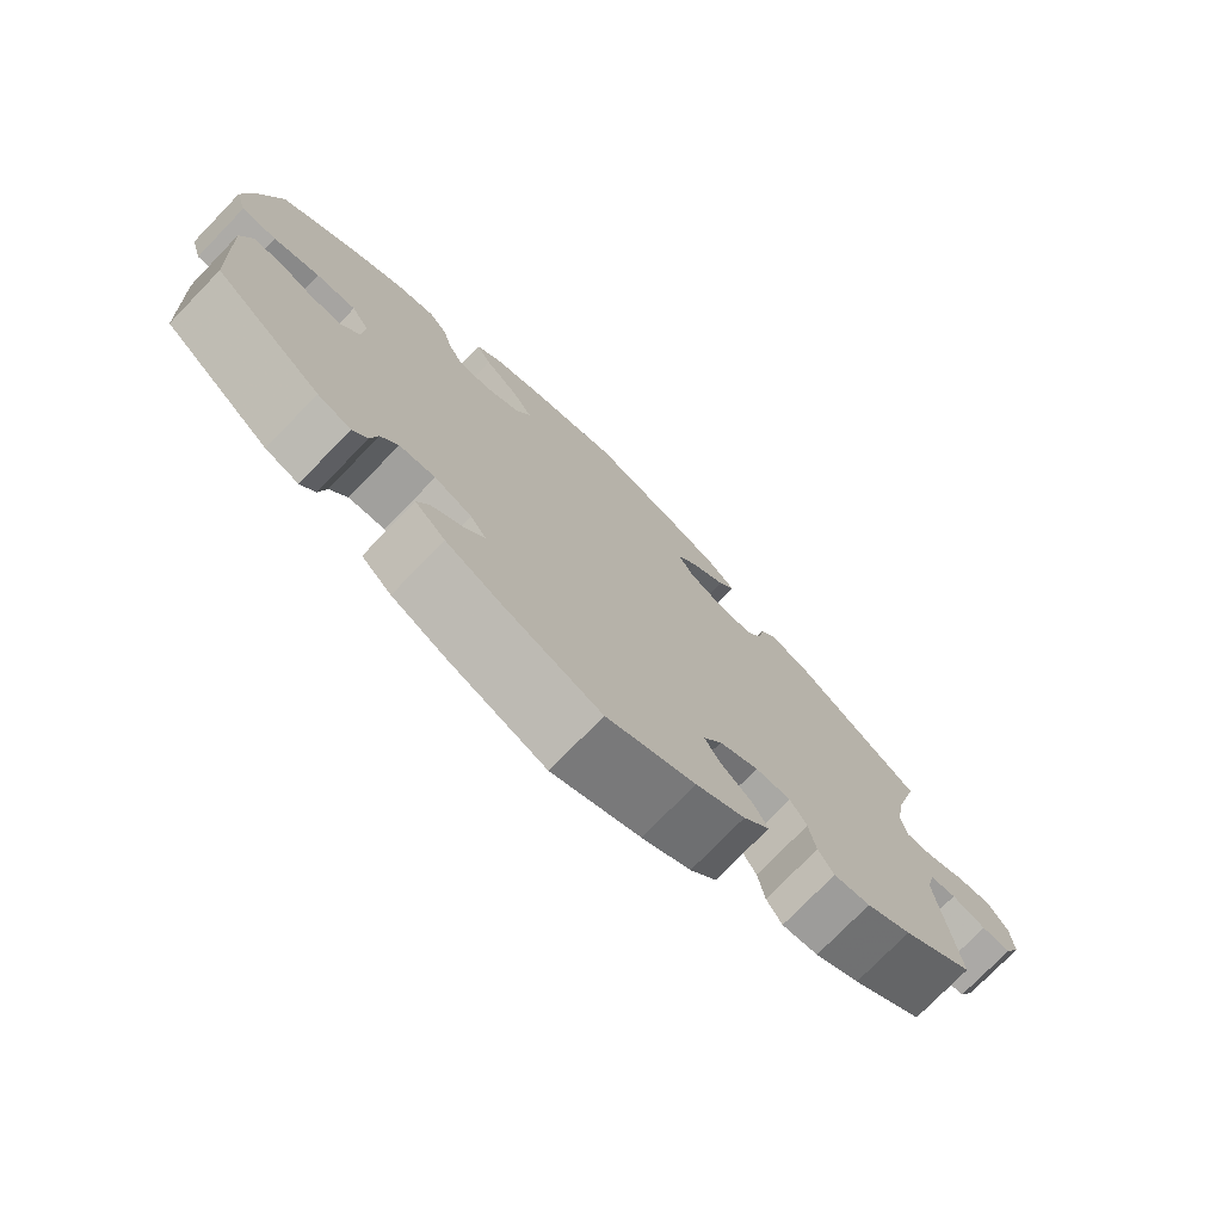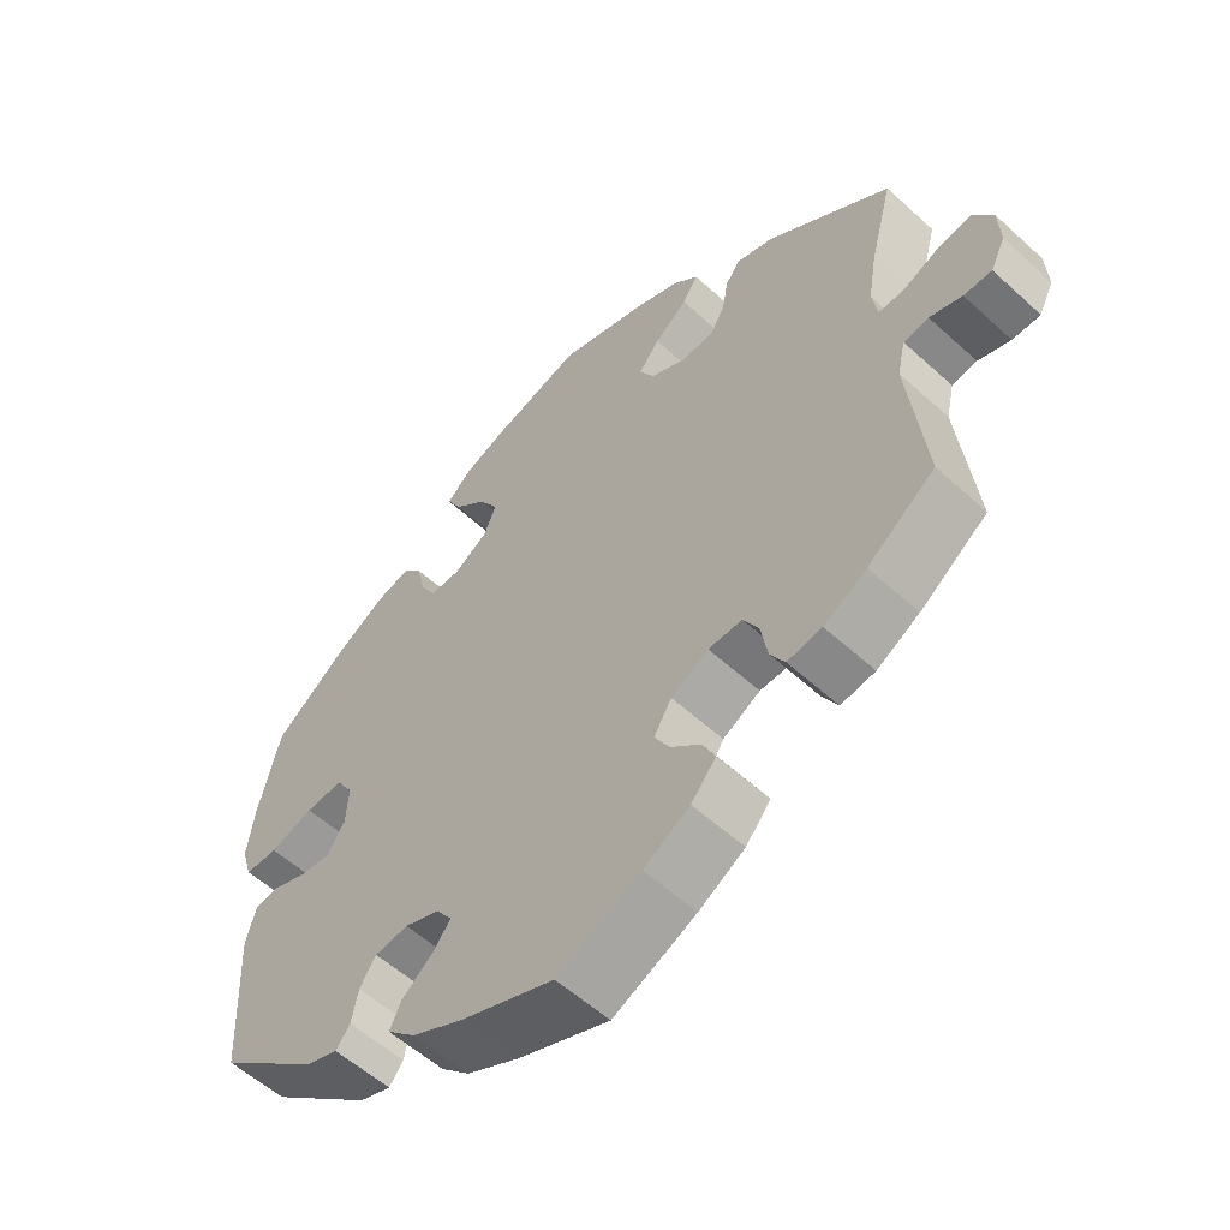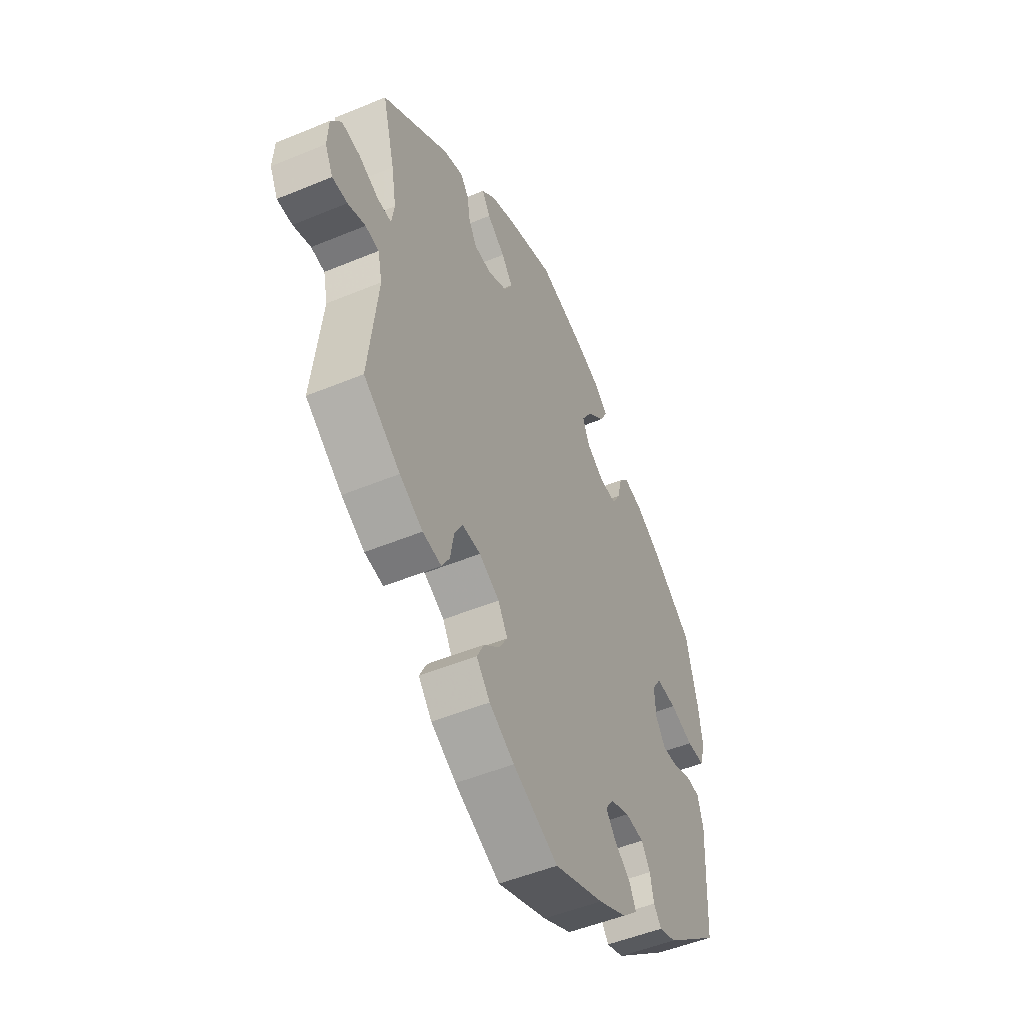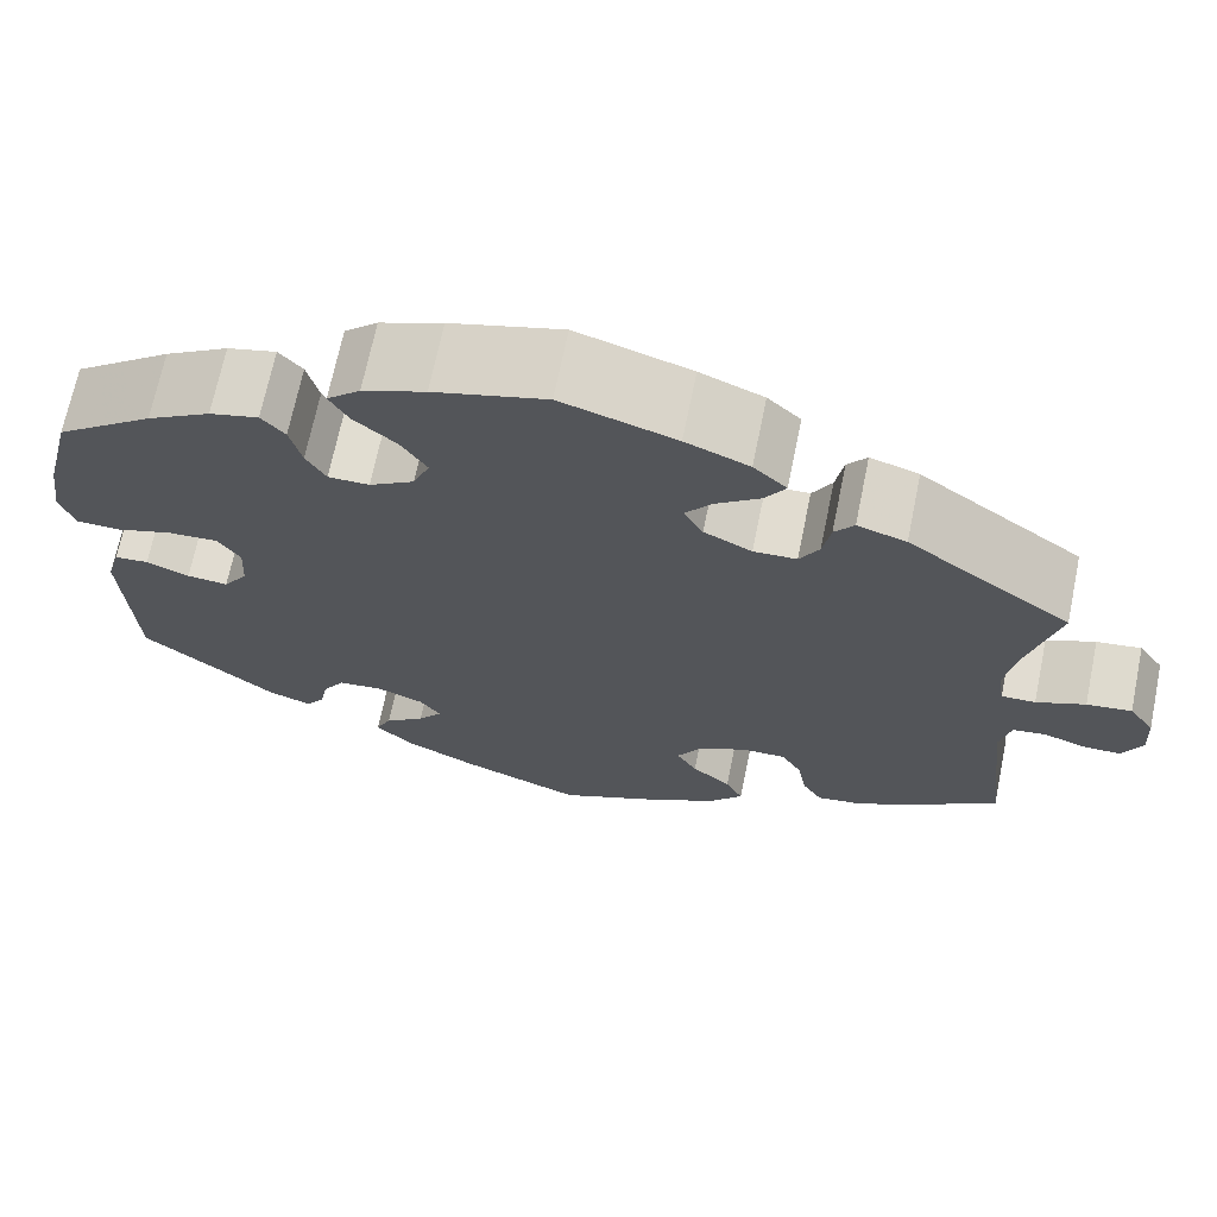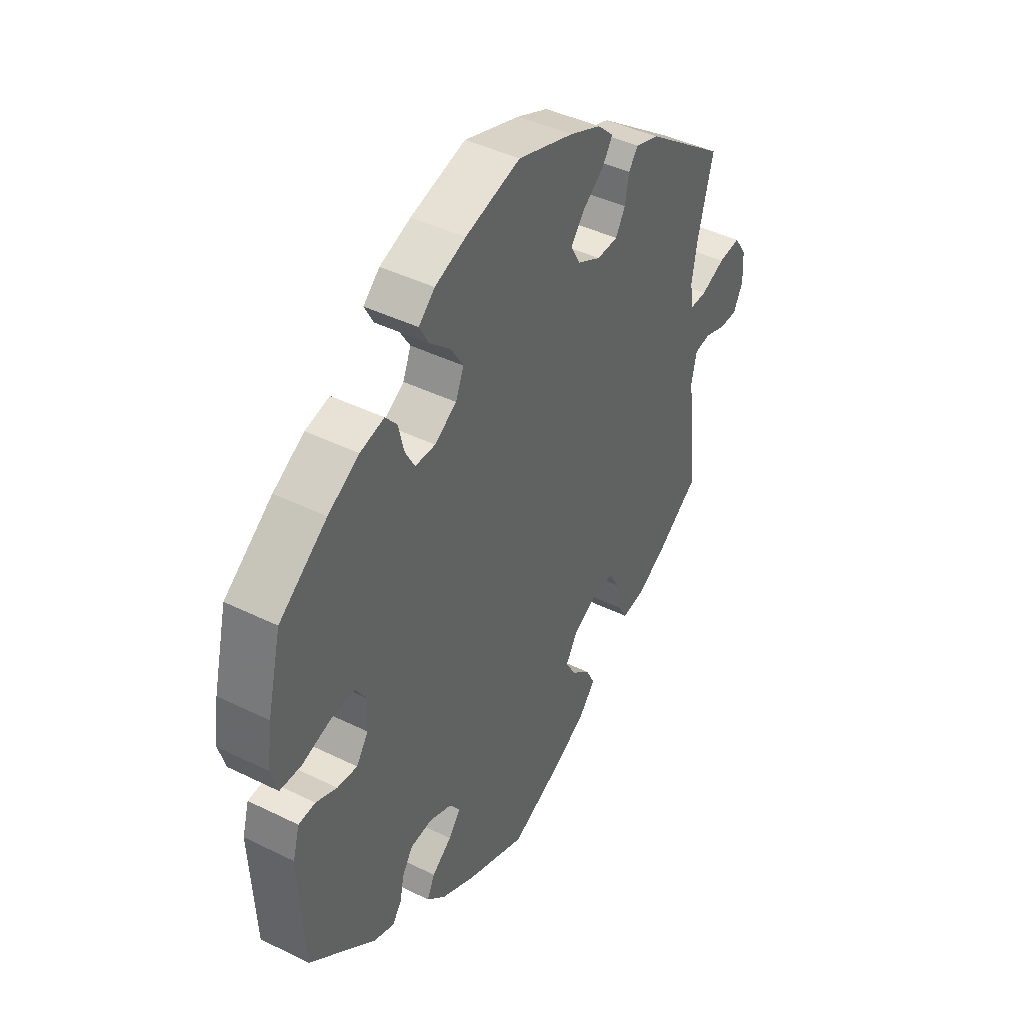
<metadata>
{"format":"obj","ext":"obj","renderer":"f3d","projection":"perspective","resolution":1024,"background":"white","views":[{"elev":-75.6,"azim":-44.1,"up":"+Z"},{"elev":-56.2,"azim":46.3,"up":"+Z"},{"elev":-50.3,"azim":114.5,"up":"+Z"},{"elev":68.9,"azim":11.6,"up":"+Z"},{"elev":42.8,"azim":-59.6,"up":"+Z"}]}
</metadata>
<code>
v 0.408 0.07 -0.355
v 0.35 0.07 -0.388
v 0.303 0.07 -0.395
v 0.283 0.07 -0.361
v 0.274 0.07 -0.309
v 0.253 0.07 -0.272
v 0.207 0.07 -0.273
v 0.156 0.07 -0.301
v 0.132 0.07 -0.341
v 0.153 0.07 -0.377
v 0.193 0.07 -0.412
v 0.211 0.07 -0.448
v 0.177 0.07 -0.488
v 0.114 0.07 -0.525
v 0 0.07 -0.578
v -0.125 0.07 -0.529
v -0.197 0.07 -0.493
v -0.236 0.07 -0.456
v -0.22 0.07 -0.422
v -0.179 0.07 -0.39
v -0.154 0.07 -0.358
v -0.175 0.07 -0.328
v -0.223 0.07 -0.309
v -0.269 0.07 -0.314
v -0.291 0.07 -0.348
v -0.3 0.07 -0.392
v -0.319 0.07 -0.417
v -0.362 0.07 -0.402
v -0.501 0.07 -0.289
v -0.511 0.07 -0.087
v -0.497 0.07 -0.037
v -0.462 0.07 -0.034
v -0.418 0.07 -0.052
v -0.376 0.07 -0.056
v -0.351 0.07 -0.019
v -0.348 0.07 0.035
v -0.371 0.07 0.071
v -0.422 0.07 0.068
v -0.481 0.07 0.049
v -0.526 0.07 0.05
v -0.54 0.07 0.097
v -0.53 0.07 0.169
v -0.501 0.07 0.288
v -0.401 0.07 0.364
v -0.336 0.07 0.403
v -0.286 0.07 0.416
v -0.262 0.07 0.388
v -0.25 0.07 0.339
v -0.23 0.07 0.303
v -0.188 0.07 0.303
v -0.142 0.07 0.332
v -0.125 0.07 0.373
v -0.151 0.07 0.415
v -0.195 0.07 0.454
v -0.214 0.07 0.489
v -0.18 0.07 0.52
v -0.116 0.07 0.545
v -0.001 0.07 0.578
v 0.116 0.07 0.541
v 0.181 0.07 0.514
v 0.215 0.07 0.482
v 0.194 0.07 0.449
v 0.149 0.07 0.415
v 0.121 0.07 0.379
v 0.141 0.07 0.343
v 0.19 0.07 0.318
v 0.234 0.07 0.32
v 0.254 0.07 0.355
v 0.262 0.07 0.401
v 0.282 0.07 0.427
v 0.332 0.07 0.411
v 0.5 0.07 0.289
v 0.469 0.07 0.171
v 0.457 0.07 0.101
v 0.464 0.07 0.057
v 0.499 0.07 0.058
v 0.549 0.07 0.08
v 0.595 0.07 0.086
v 0.621 0.07 0.048
v 0.624 0.07 -0.007
v 0.604 0.07 -0.047
v 0.566 0.07 -0.047
v 0.522 0.07 -0.032
v 0.488 0.07 -0.037
v 0.477 0.07 -0.086
v 0.5 0.07 -0.289
v 0.408 0 -0.355
v 0.35 0 -0.388
v 0.303 0 -0.395
v 0.283 0 -0.361
v 0.274 0 -0.309
v 0.253 0 -0.272
v 0.207 0 -0.273
v 0.156 0 -0.301
v 0.132 0 -0.341
v 0.153 0 -0.377
v 0.193 0 -0.412
v 0.211 0 -0.448
v 0.177 0 -0.488
v 0.114 0 -0.525
v 0 0 -0.578
v -0.125 0 -0.529
v -0.197 0 -0.493
v -0.236 0 -0.456
v -0.22 0 -0.422
v -0.179 0 -0.39
v -0.154 0 -0.358
v -0.175 0 -0.328
v -0.223 0 -0.309
v -0.269 0 -0.314
v -0.291 0 -0.348
v -0.3 0 -0.392
v -0.319 0 -0.417
v -0.362 0 -0.402
v -0.501 0 -0.289
v -0.511 0 -0.087
v -0.497 0 -0.037
v -0.462 0 -0.034
v -0.418 0 -0.052
v -0.376 0 -0.056
v -0.351 0 -0.019
v -0.348 0 0.035
v -0.371 0 0.071
v -0.422 0 0.068
v -0.481 0 0.049
v -0.526 0 0.05
v -0.54 0 0.097
v -0.53 0 0.169
v -0.501 0 0.288
v -0.401 0 0.364
v -0.336 0 0.403
v -0.286 0 0.416
v -0.262 0 0.388
v -0.25 0 0.339
v -0.23 0 0.303
v -0.188 0 0.303
v -0.142 0 0.332
v -0.125 0 0.373
v -0.151 0 0.415
v -0.195 0 0.454
v -0.214 0 0.489
v -0.18 0 0.52
v -0.116 0 0.545
v -0.001 0 0.578
v 0.116 0 0.541
v 0.181 0 0.514
v 0.215 0 0.482
v 0.194 0 0.449
v 0.149 0 0.415
v 0.121 0 0.379
v 0.141 0 0.343
v 0.19 0 0.318
v 0.234 0 0.32
v 0.254 0 0.355
v 0.262 0 0.401
v 0.282 0 0.427
v 0.332 0 0.411
v 0.5 0 0.289
v 0.469 0 0.171
v 0.457 0 0.101
v 0.464 0 0.057
v 0.499 0 0.058
v 0.549 0 0.08
v 0.595 0 0.086
v 0.621 0 0.048
v 0.624 0 -0.007
v 0.604 0 -0.047
v 0.566 0 -0.047
v 0.522 0 -0.032
v 0.488 0 -0.037
v 0.477 0 -0.086
v 0.5 0 -0.289
f 85 86 1 2
f 84 85 2 3
f 80 81 82 83
f 80 83 84
f 79 80 84
f 76 77 78 79
f 75 76 79 84
f 70 71 72 73
f 68 69 70 73
f 67 68 73 74
f 66 67 74 75
f 60 61 62 63
f 60 63 64
f 59 60 64
f 58 59 64
f 57 58 64 65
f 53 54 55 56
f 52 53 56 57
f 45 46 47 48
f 45 48 49
f 44 45 49
f 43 44 49
f 42 43 49 50
f 38 39 40 41
f 37 38 41 42
f 30 31 32 33
f 30 33 34
f 29 30 34
f 28 29 34 35
f 25 26 27 28
f 24 25 28 35
f 17 18 19 20
f 17 20 21
f 16 17 21
f 15 16 21
f 14 15 21
f 13 14 21 22
f 10 11 12 13
f 9 10 13 22
f 84 3 4 5
f 84 5 6
f 65 66 75 84
f 52 57 65 84
f 51 52 84 6
f 50 51 6 7
f 37 42 50 7
f 36 37 7 8
f 23 24 35 36
f 22 23 36
f 8 9 22 36
f 88 87 172 171
f 89 88 171 170
f 169 168 167 166
f 170 169 166
f 170 166 165
f 165 164 163 162
f 170 165 162 161
f 159 158 157 156
f 159 156 155 154
f 160 159 154 153
f 161 160 153 152
f 149 148 147 146
f 150 149 146
f 150 146 145
f 150 145 144
f 151 150 144 143
f 142 141 140 139
f 143 142 139 138
f 134 133 132 131
f 135 134 131
f 135 131 130
f 135 130 129
f 136 135 129 128
f 127 126 125 124
f 128 127 124 123
f 119 118 117 116
f 120 119 116
f 120 116 115
f 121 120 115 114
f 114 113 112 111
f 121 114 111 110
f 106 105 104 103
f 107 106 103
f 107 103 102
f 107 102 101
f 107 101 100
f 108 107 100 99
f 99 98 97 96
f 108 99 96 95
f 91 90 89 170
f 92 91 170
f 170 161 152 151
f 170 151 143 138
f 92 170 138 137
f 93 92 137 136
f 93 136 128 123
f 94 93 123 122
f 122 121 110 109
f 122 109 108
f 122 108 95 94
f 1 87 88 2
f 2 88 89 3
f 3 89 90 4
f 4 90 91 5
f 5 91 92 6
f 6 92 93 7
f 7 93 94 8
f 8 94 95 9
f 9 95 96 10
f 10 96 97 11
f 11 97 98 12
f 12 98 99 13
f 13 99 100 14
f 14 100 101 15
f 15 101 102 16
f 16 102 103 17
f 17 103 104 18
f 18 104 105 19
f 19 105 106 20
f 20 106 107 21
f 21 107 108 22
f 22 108 109 23
f 23 109 110 24
f 24 110 111 25
f 25 111 112 26
f 26 112 113 27
f 27 113 114 28
f 28 114 115 29
f 29 115 116 30
f 30 116 117 31
f 31 117 118 32
f 32 118 119 33
f 33 119 120 34
f 34 120 121 35
f 35 121 122 36
f 36 122 123 37
f 37 123 124 38
f 38 124 125 39
f 39 125 126 40
f 40 126 127 41
f 41 127 128 42
f 42 128 129 43
f 43 129 130 44
f 44 130 131 45
f 45 131 132 46
f 46 132 133 47
f 47 133 134 48
f 48 134 135 49
f 49 135 136 50
f 50 136 137 51
f 51 137 138 52
f 52 138 139 53
f 53 139 140 54
f 54 140 141 55
f 55 141 142 56
f 56 142 143 57
f 57 143 144 58
f 58 144 145 59
f 59 145 146 60
f 60 146 147 61
f 61 147 148 62
f 62 148 149 63
f 63 149 150 64
f 64 150 151 65
f 65 151 152 66
f 66 152 153 67
f 67 153 154 68
f 68 154 155 69
f 69 155 156 70
f 70 156 157 71
f 71 157 158 72
f 72 158 159 73
f 73 159 160 74
f 74 160 161 75
f 75 161 162 76
f 76 162 163 77
f 77 163 164 78
f 78 164 165 79
f 79 165 166 80
f 80 166 167 81
f 81 167 168 82
f 82 168 169 83
f 83 169 170 84
f 84 170 171 85
f 85 171 172 86
f 86 172 87 1

</code>
